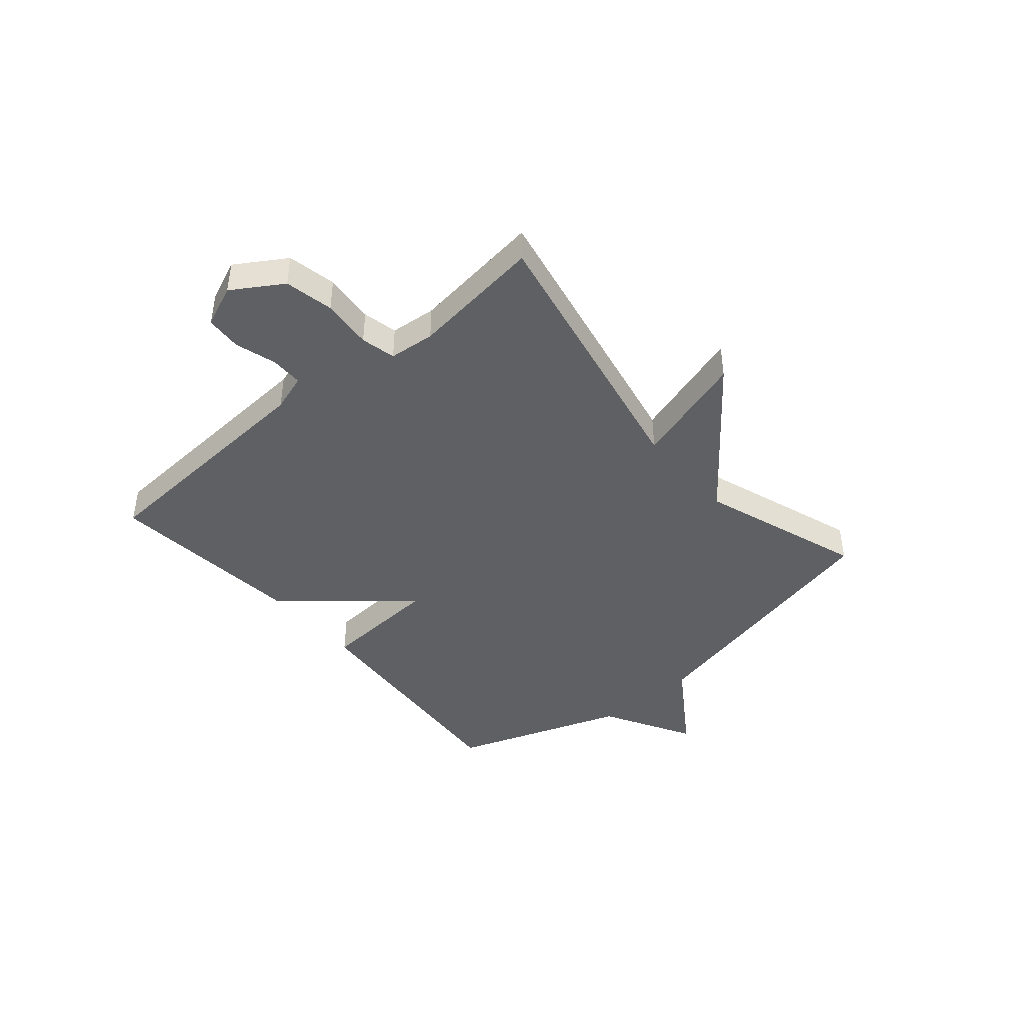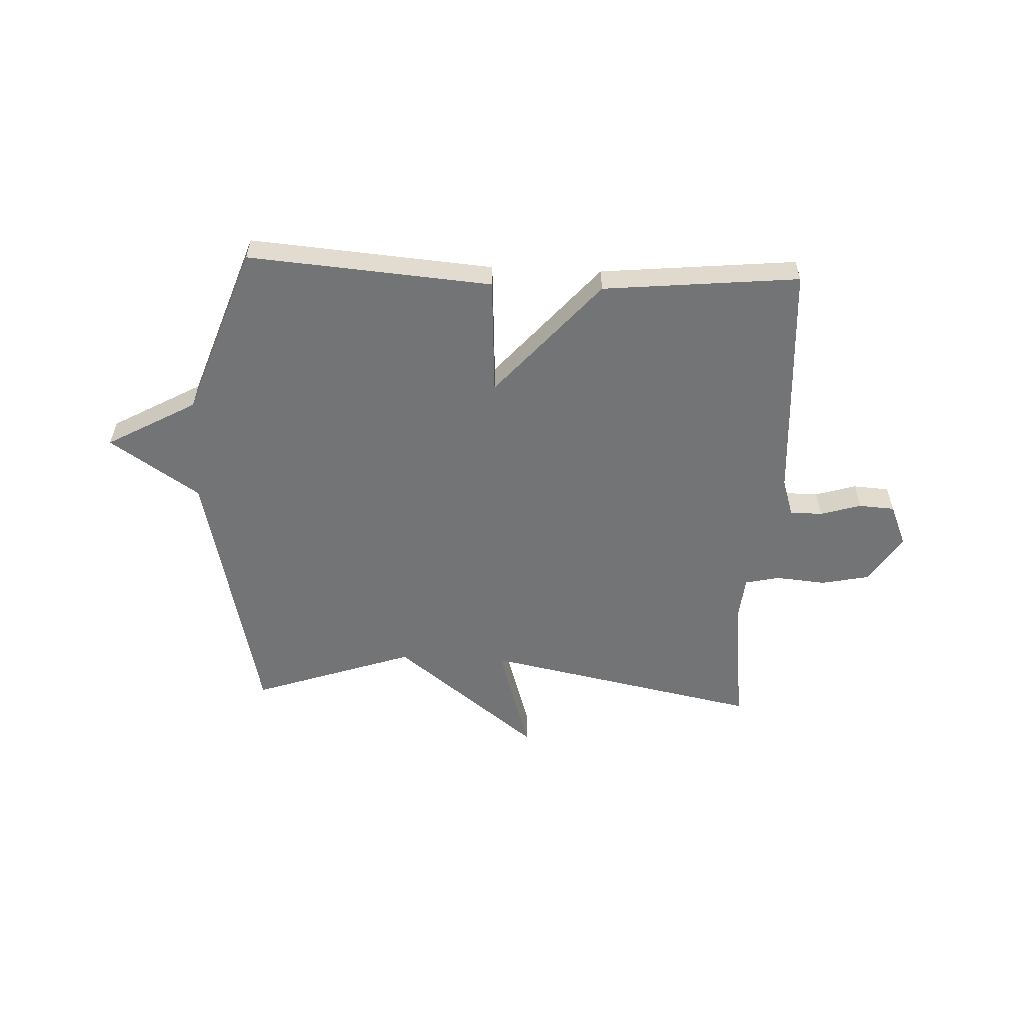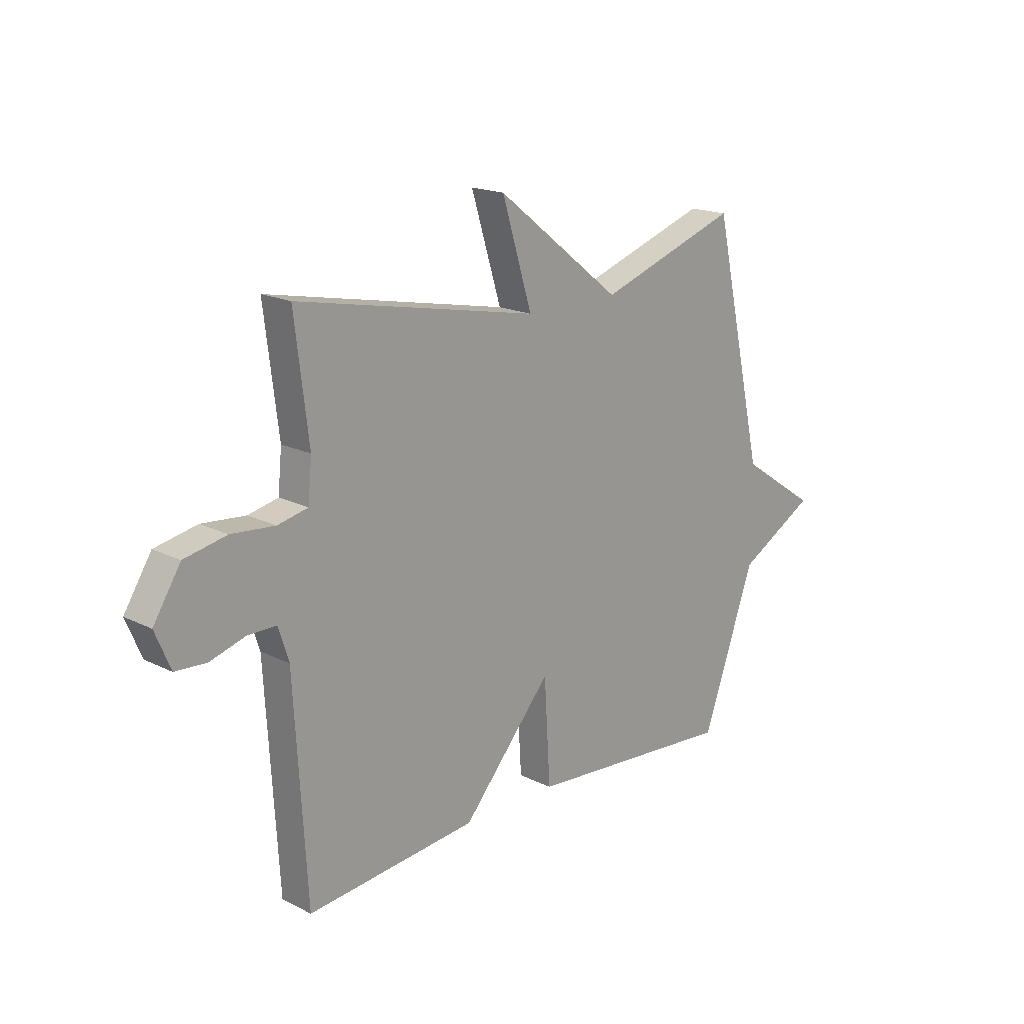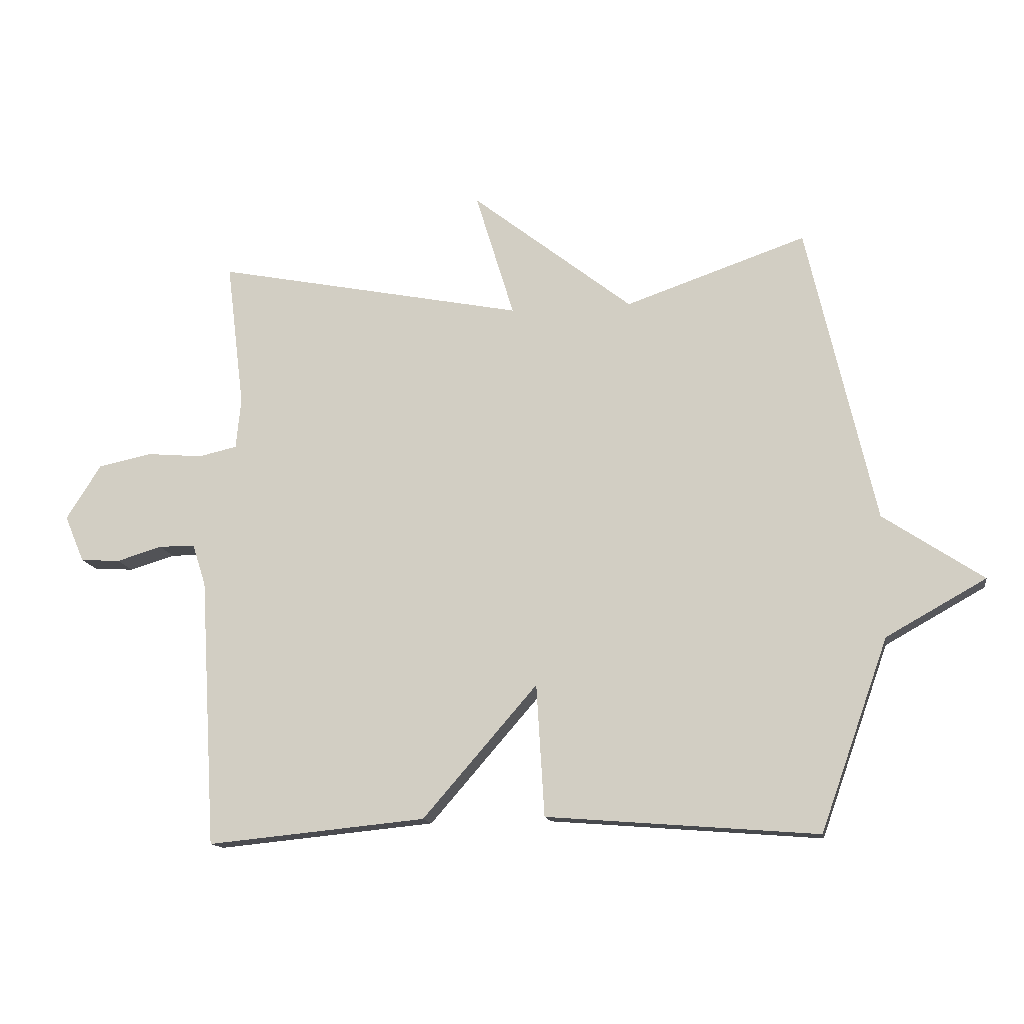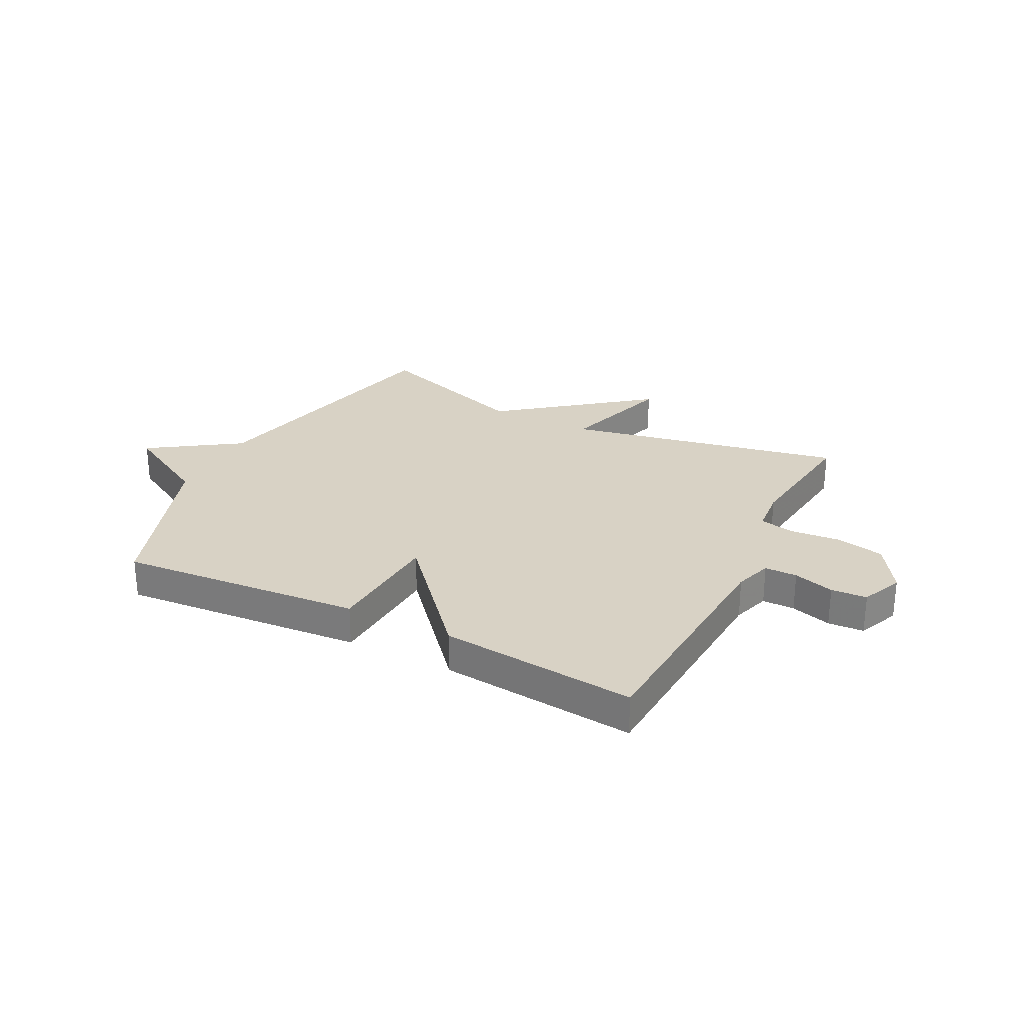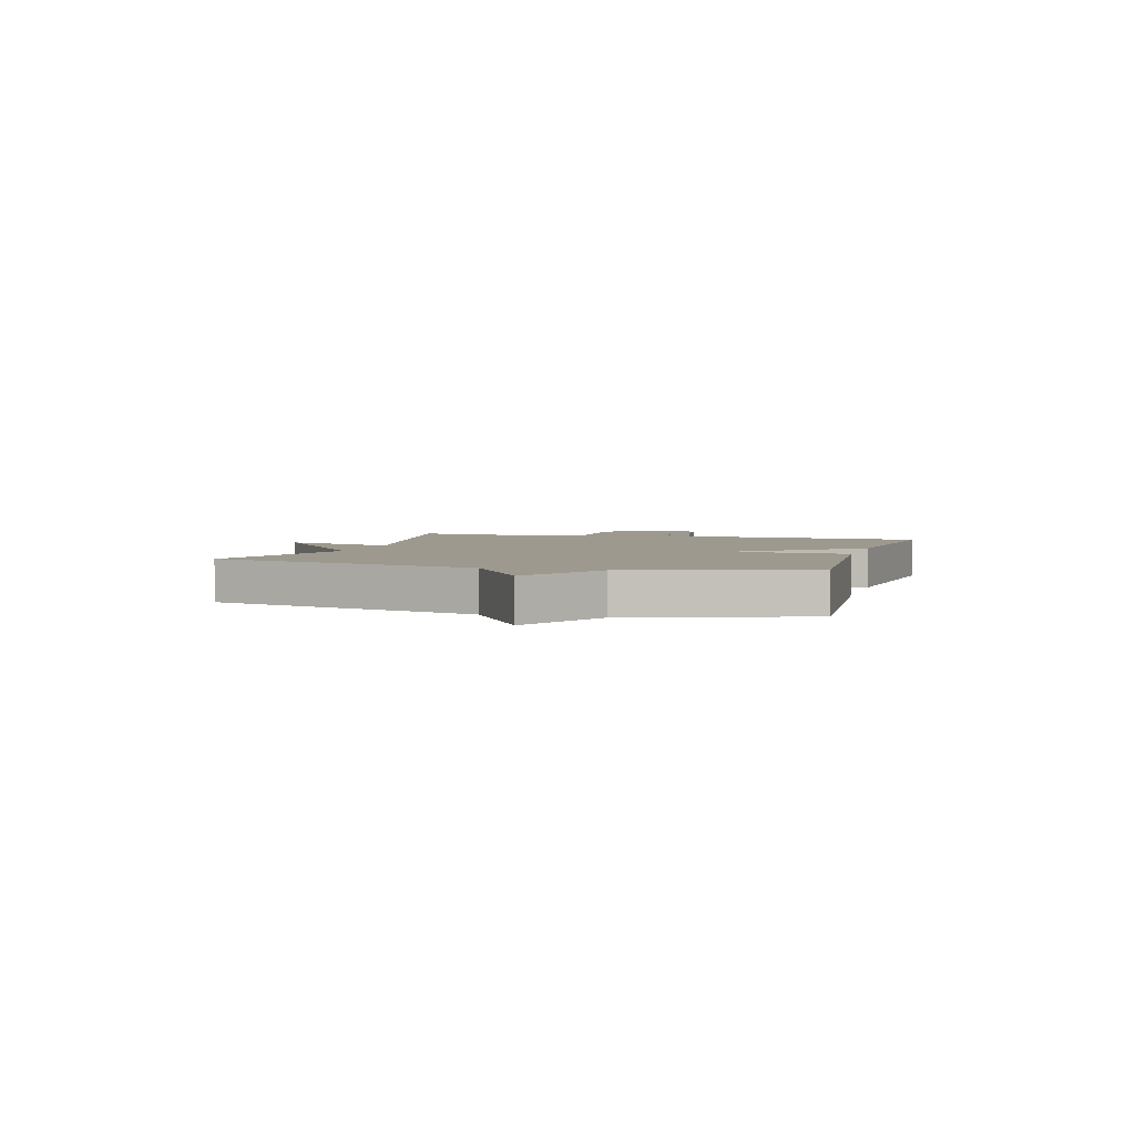
<metadata>
{"format":"obj","ext":"obj","renderer":"f3d","projection":"perspective","resolution":1024,"background":"white","views":[{"elev":-43.3,"azim":-49.5,"up":"+Y"},{"elev":-56.2,"azim":177.5,"up":"+Y"},{"elev":18.0,"azim":-45.8,"up":"+Z"},{"elev":-14.0,"azim":9.4,"up":"+Z"},{"elev":27.7,"azim":-153.0,"up":"+Y"},{"elev":3.4,"azim":106.3,"up":"+Y"}]}
</metadata>
<code>
v 0.5 0.07 0.5
v 0.611 0.07 0.012
v 0.774 0.07 -0.097
v 0.611 0.07 -0.188
v 0.5 0.07 -0.5
v 0.057 0.07 -0.465
v 0.044 0.07 -0.25
v -0.143 0.07 -0.465
v -0.5 0.07 -0.5
v -0.526 0.07 -0.061
v -0.548 0.07 0.007
v -0.607 0.07 0.007
v -0.681 0.07 -0.015
v -0.746 0.07 -0.011
v -0.778 0.07 0.065
v -0.721 0.07 0.155
v -0.633 0.07 0.173
v -0.542 0.07 0.165
v -0.479 0.07 0.179
v -0.471 0.07 0.262
v -0.5 0.07 0.5
v 0.005 0.07 0.399
v -0.058 0.07 0.605
v 0.205 0.07 0.399
v 0.5 0 0.5
v 0.611 0 0.012
v 0.774 0 -0.097
v 0.611 0 -0.188
v 0.5 0 -0.5
v 0.057 0 -0.465
v 0.044 0 -0.25
v -0.143 0 -0.465
v -0.5 0 -0.5
v -0.526 0 -0.061
v -0.548 0 0.007
v -0.607 0 0.007
v -0.681 0 -0.015
v -0.746 0 -0.011
v -0.778 0 0.065
v -0.721 0 0.155
v -0.633 0 0.173
v -0.542 0 0.165
v -0.479 0 0.179
v -0.471 0 0.262
v -0.5 0 0.5
v 0.005 0 0.399
v -0.058 0 0.605
v 0.205 0 0.399
f 22 23 24
f 20 21 22
f 19 20 22 24
f 16 17 18
f 15 16 18
f 14 15 18
f 13 14 18
f 12 13 18
f 11 12 18 19
f 10 11 19 24
f 10 24 1
f 9 10 1
f 8 9 1
f 7 8 1
f 7 1 2
f 6 7 2
f 5 6 2
f 4 5 2
f 2 3 4
f 48 47 46
f 46 45 44
f 48 46 44 43
f 42 41 40
f 42 40 39
f 42 39 38
f 42 38 37
f 42 37 36
f 43 42 36 35
f 48 43 35 34
f 25 48 34
f 25 34 33
f 25 33 32
f 25 32 31
f 26 25 31
f 26 31 30
f 26 30 29
f 26 29 28
f 28 27 26
f 1 25 26 2
f 2 26 27 3
f 3 27 28 4
f 4 28 29 5
f 5 29 30 6
f 6 30 31 7
f 7 31 32 8
f 8 32 33 9
f 9 33 34 10
f 10 34 35 11
f 11 35 36 12
f 12 36 37 13
f 13 37 38 14
f 14 38 39 15
f 15 39 40 16
f 16 40 41 17
f 17 41 42 18
f 18 42 43 19
f 19 43 44 20
f 20 44 45 21
f 21 45 46 22
f 22 46 47 23
f 23 47 48 24
f 24 48 25 1

</code>
